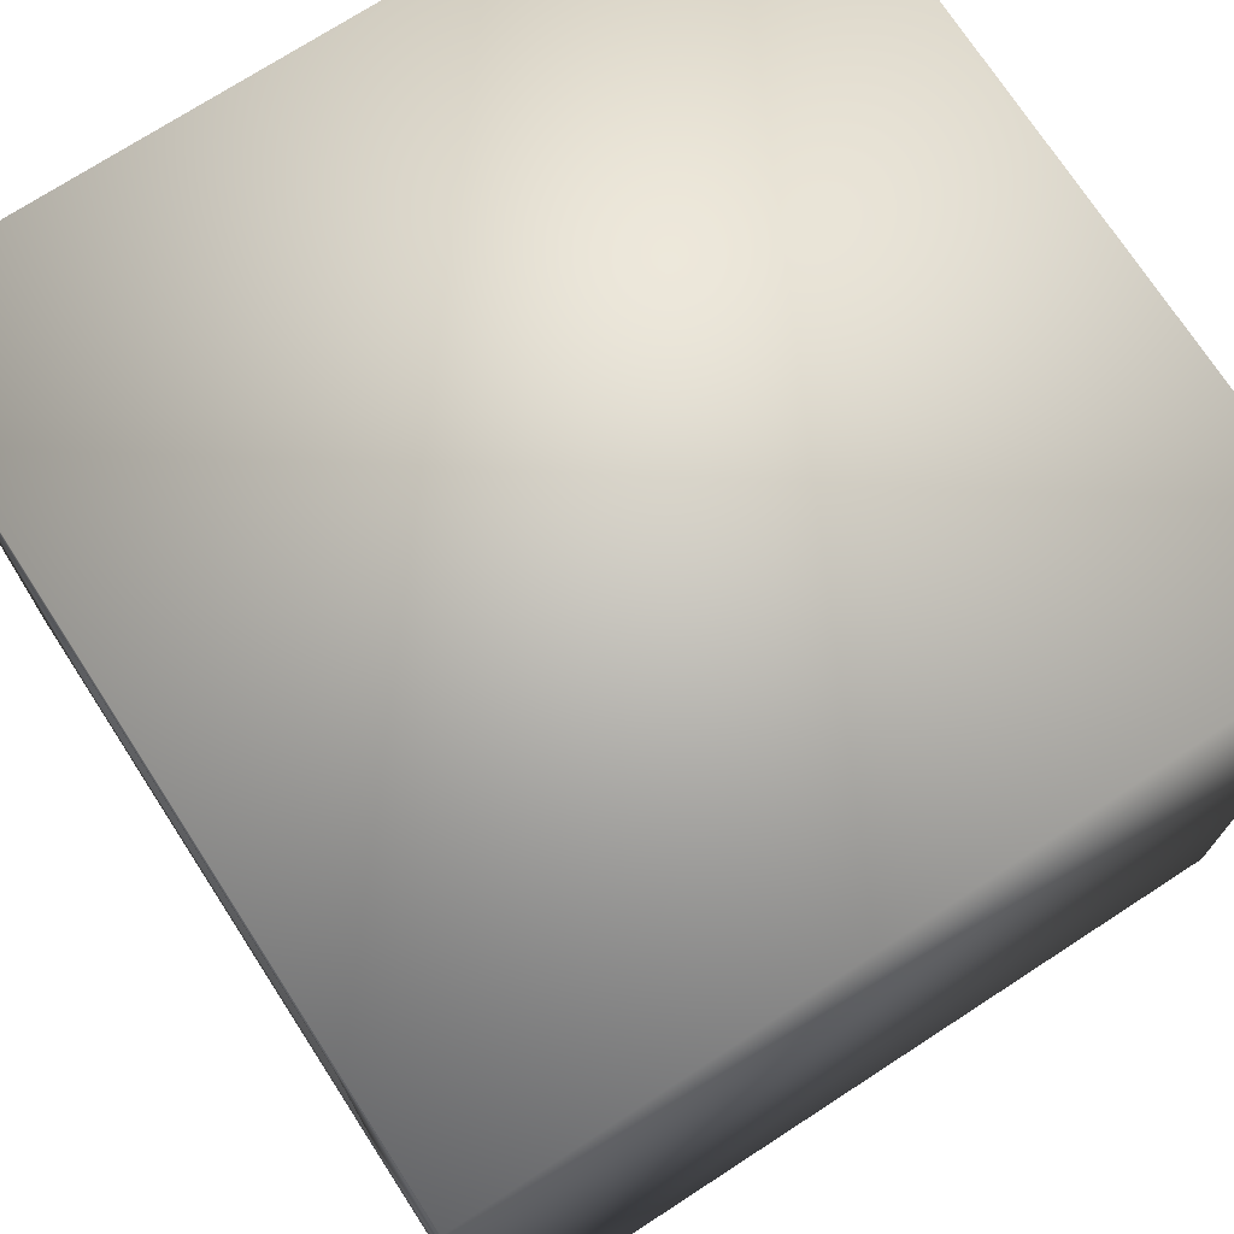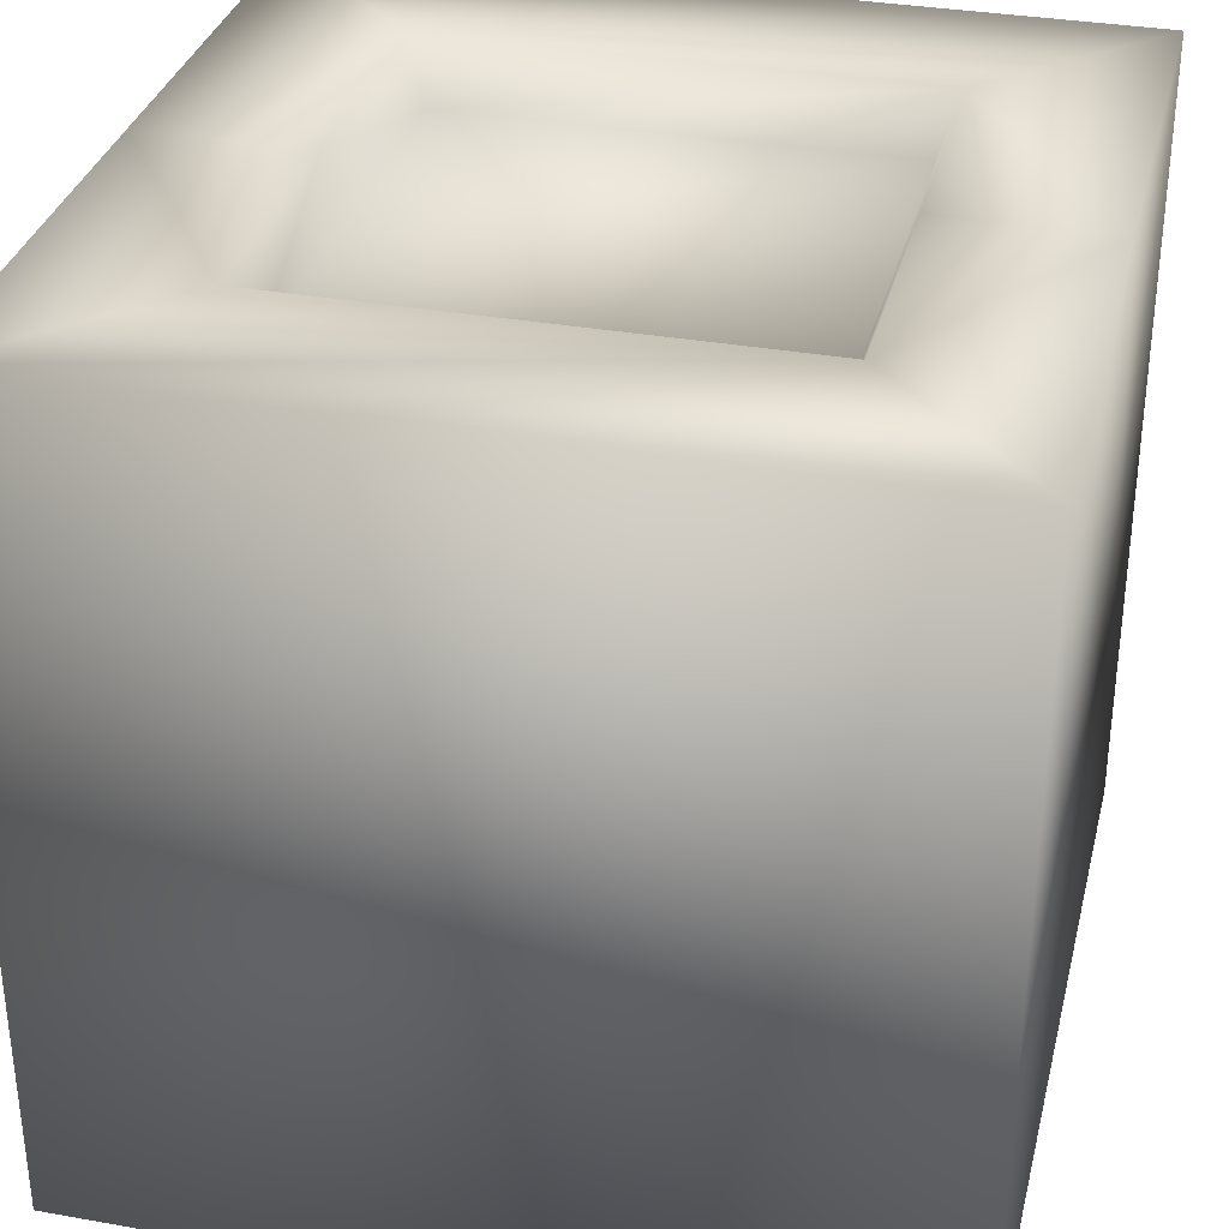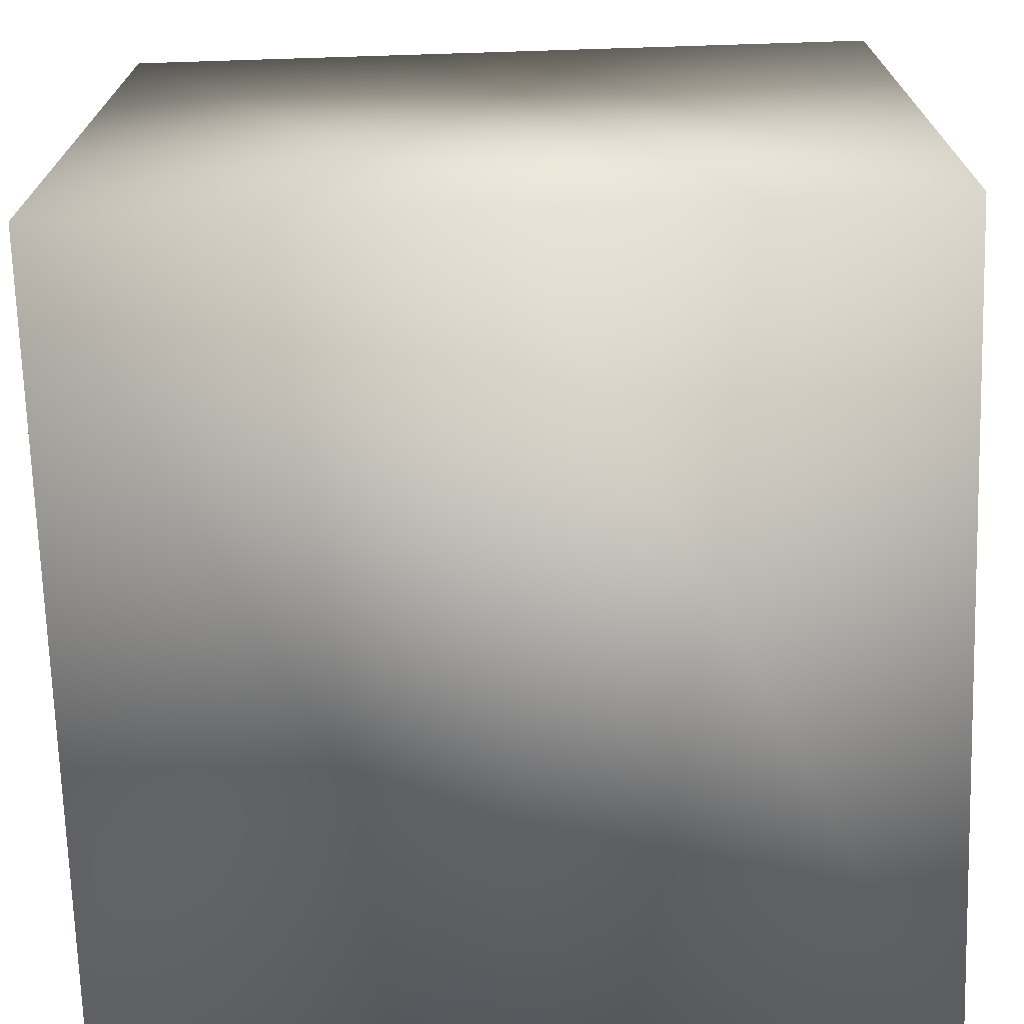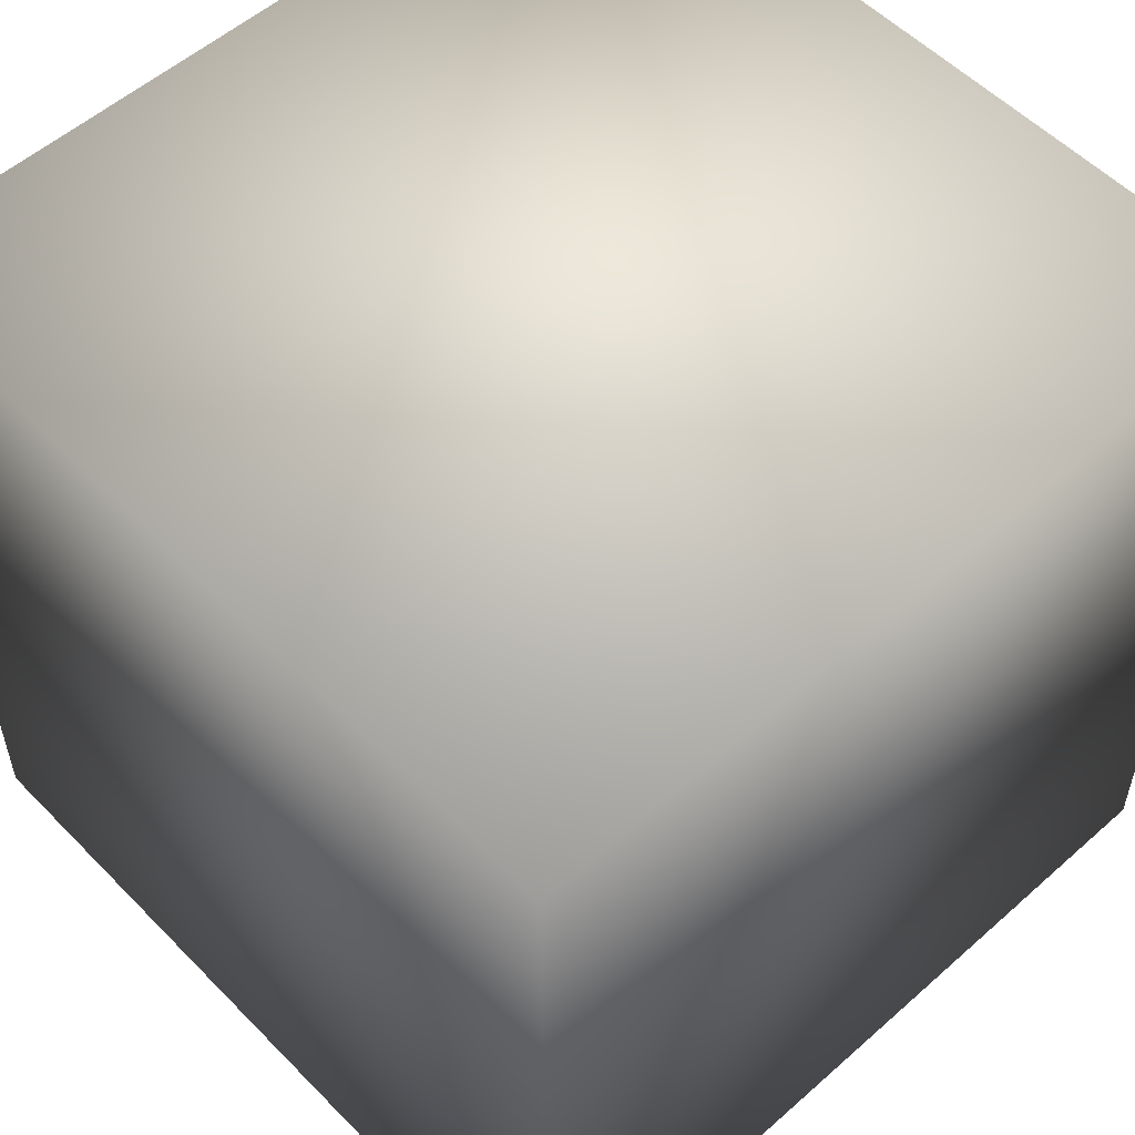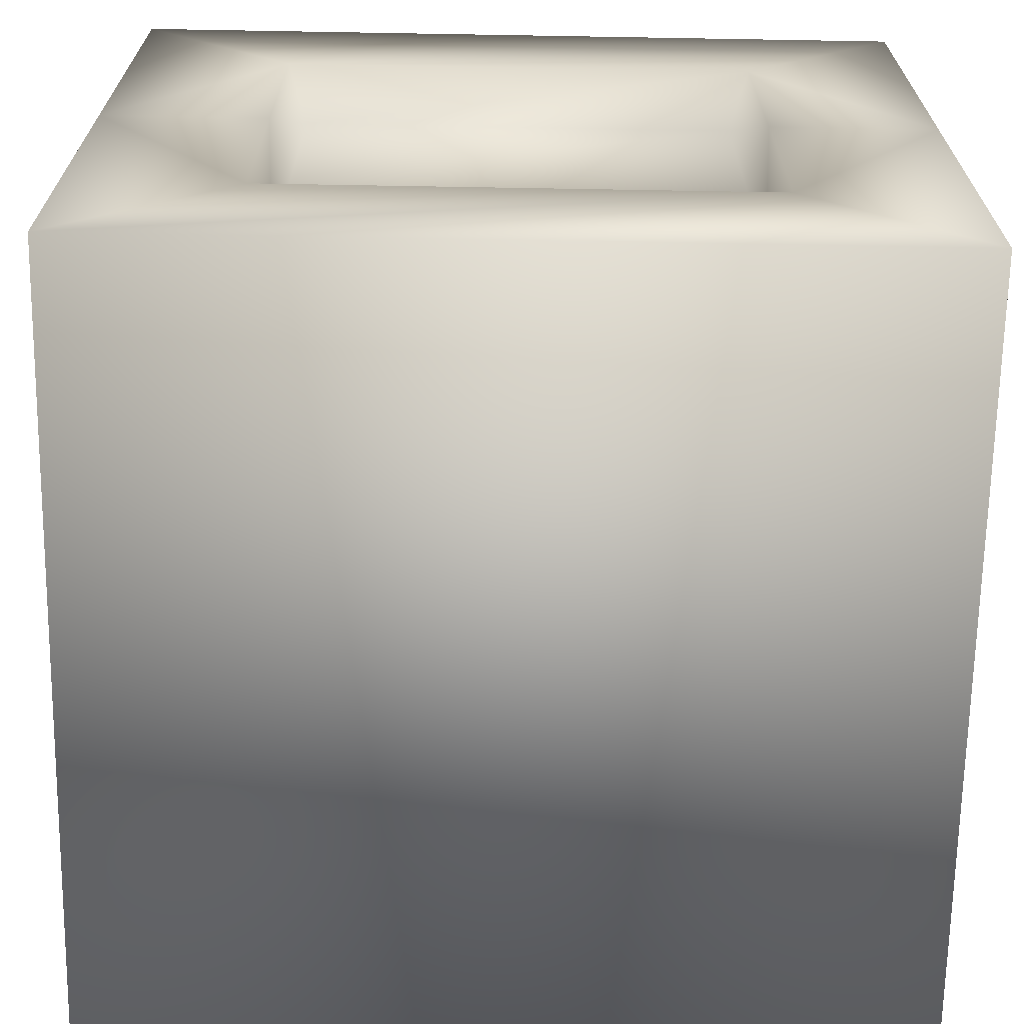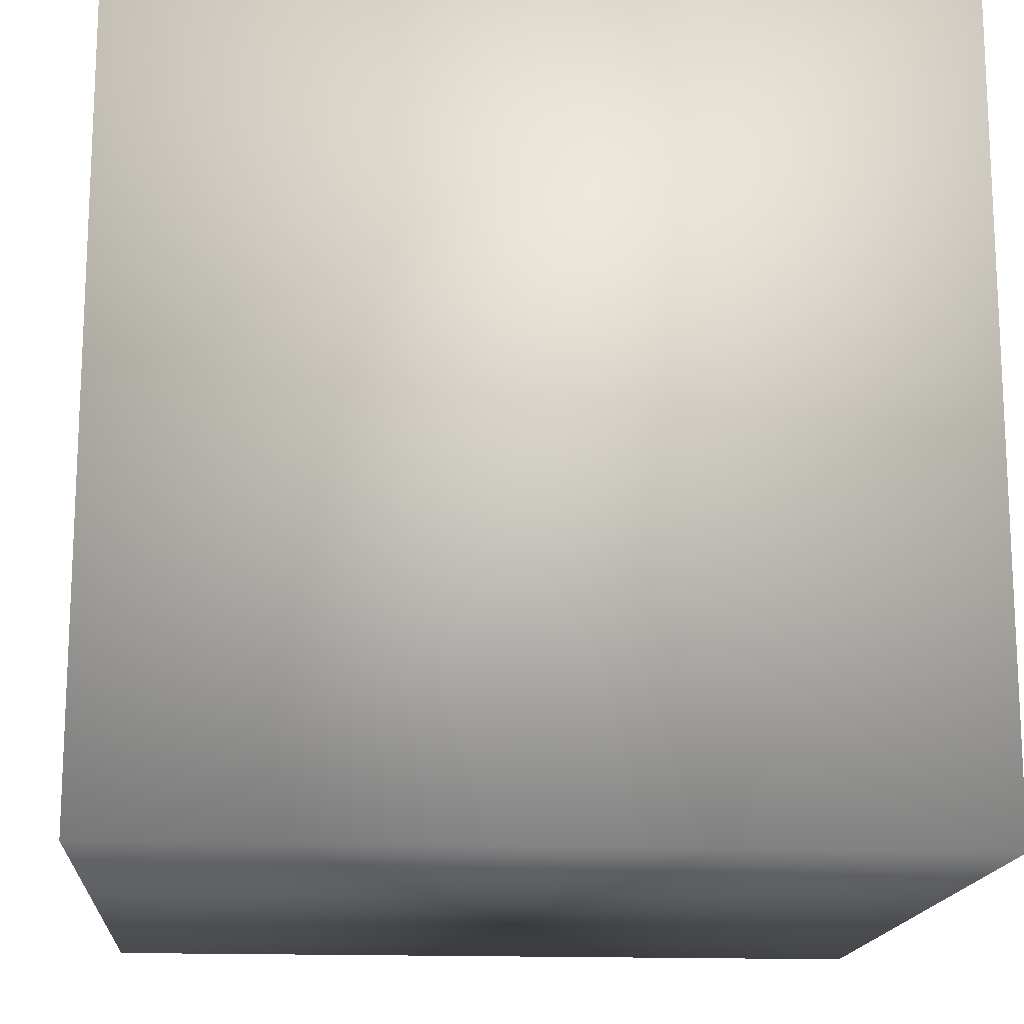
<metadata>
{"format":"obj","ext":"obj","renderer":"f3d","projection":"perspective","resolution":1024,"background":"white","views":[{"elev":73.1,"azim":-123.0,"up":"+Z"},{"elev":33.2,"azim":-166.3,"up":"+Y"},{"elev":-71.2,"azim":-88.2,"up":"+Y"},{"elev":54.7,"azim":46.9,"up":"+Z"},{"elev":-68.0,"azim":179.0,"up":"+Z"},{"elev":-15.9,"azim":-94.5,"up":"+Z"}]}
</metadata>
<code>
o env_block_crate__1__Scene
v -1 2 1
v 1 2 1
v -1 -0 1
v 1 -0 1
v 0.5465 1.855 0
v 0.5465 1.855 0.5465
v -0.5465 1.855 0.5465
v -0.5465 1.855 0
v 0.5465 1.855 -0.5465
v -0.5465 1.855 -0.5465
v -1 -0 0
v 1 -0 0
v 1 2 0
v 1 -0 -1
v 1 2 -1
v -0.5948 2 0.5948
v 0.5948 2 0.5948
v -0.5948 2 0
v -0.5948 2 -0.5948
v 0.5948 2 0
v 0.5948 2 -0.5948
v -1 2 0
v -1 2 -1
v -1 -0 -1
f 1 3 2
f 2 3 4
f 5 7 6
f 8 7 5
f 9 8 5
f 10 8 9
f 11 4 3
f 4 11 12
f 4 12 2
f 2 12 13
f 12 14 13
f 13 14 15
f 7 16 6
f 6 16 17
f 16 7 18
f 18 7 8
f 10 18 8
f 19 18 10
f 17 20 6
f 6 20 5
f 20 9 5
f 21 9 20
f 10 9 19
f 19 9 21
f 22 3 1
f 3 22 11
f 23 11 22
f 11 23 24
f 23 15 24
f 24 15 14
f 14 12 24
f 24 12 11
f 23 22 19
f 19 15 23
f 19 22 18
f 21 15 19
f 22 16 18
f 1 16 22
f 15 21 13
f 13 21 20
f 16 1 17
f 17 13 20
f 17 1 2
f 2 13 17

</code>
